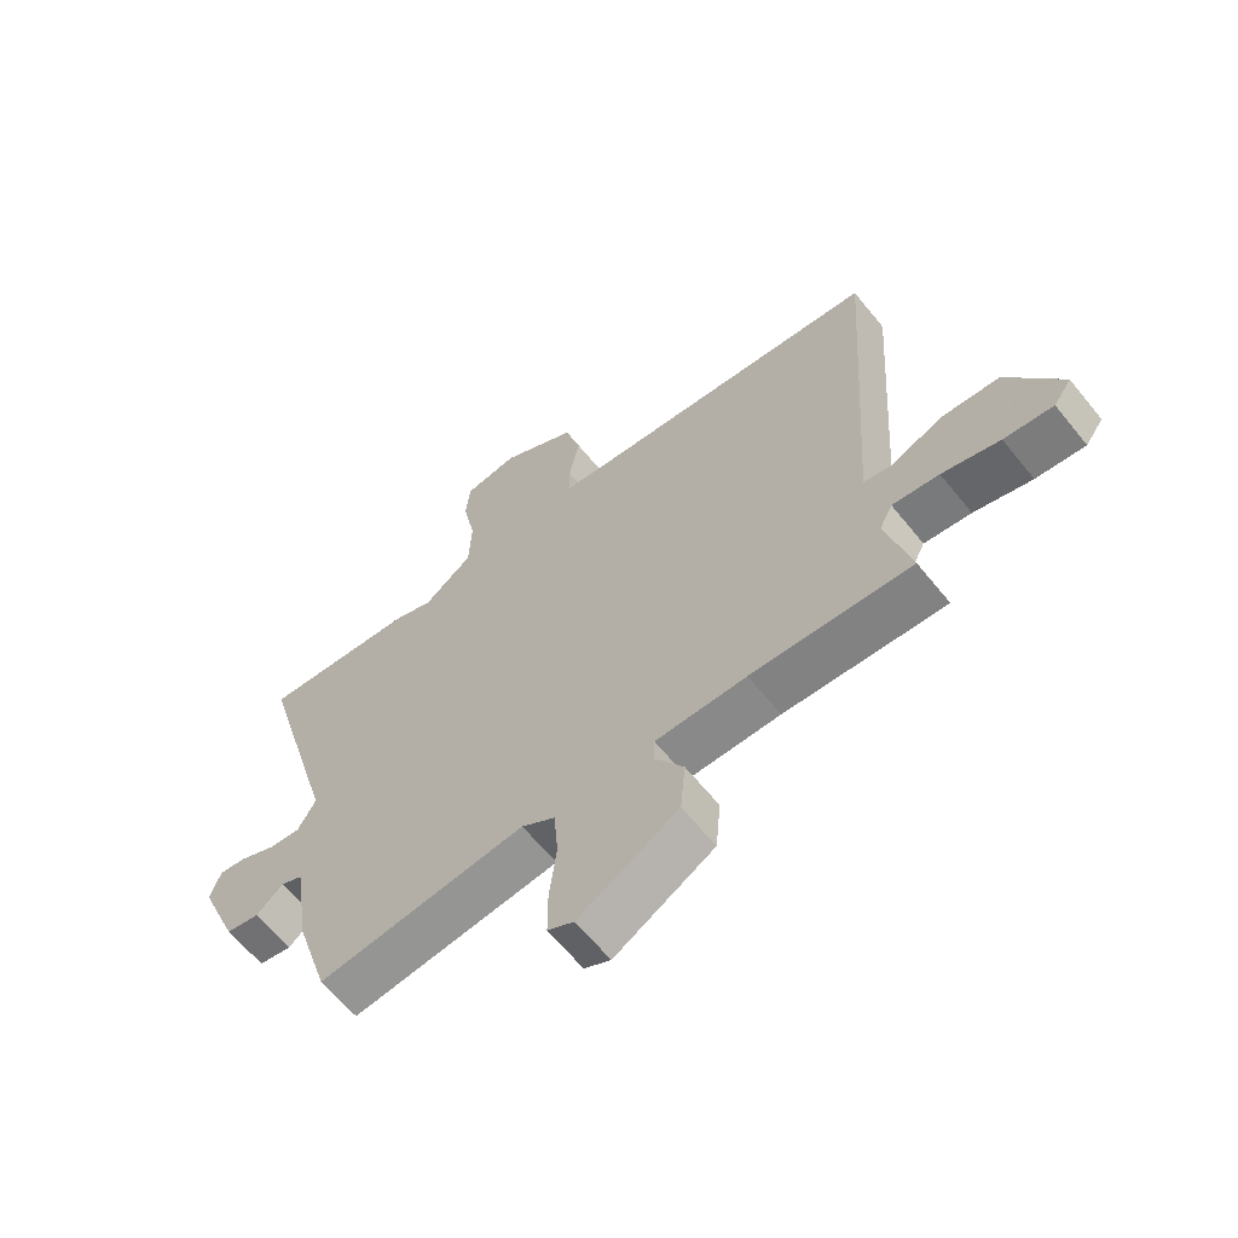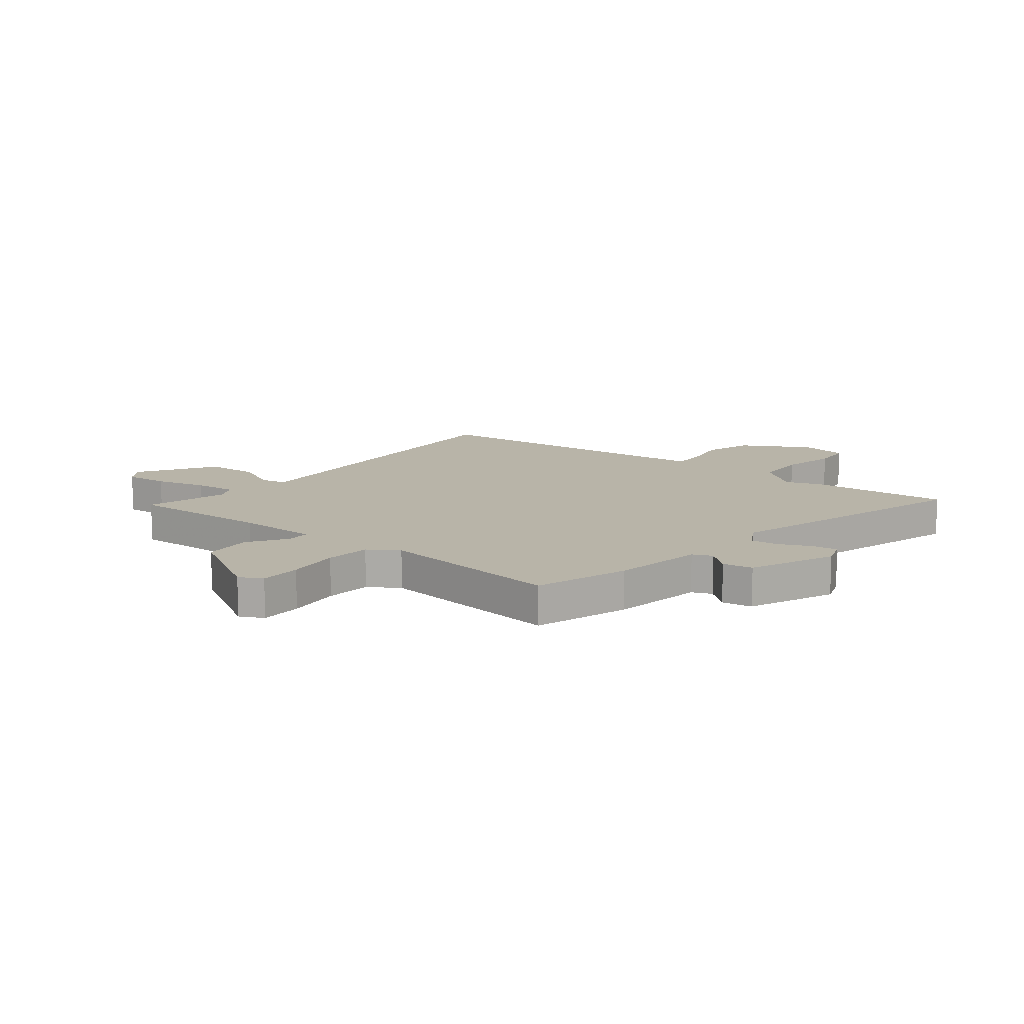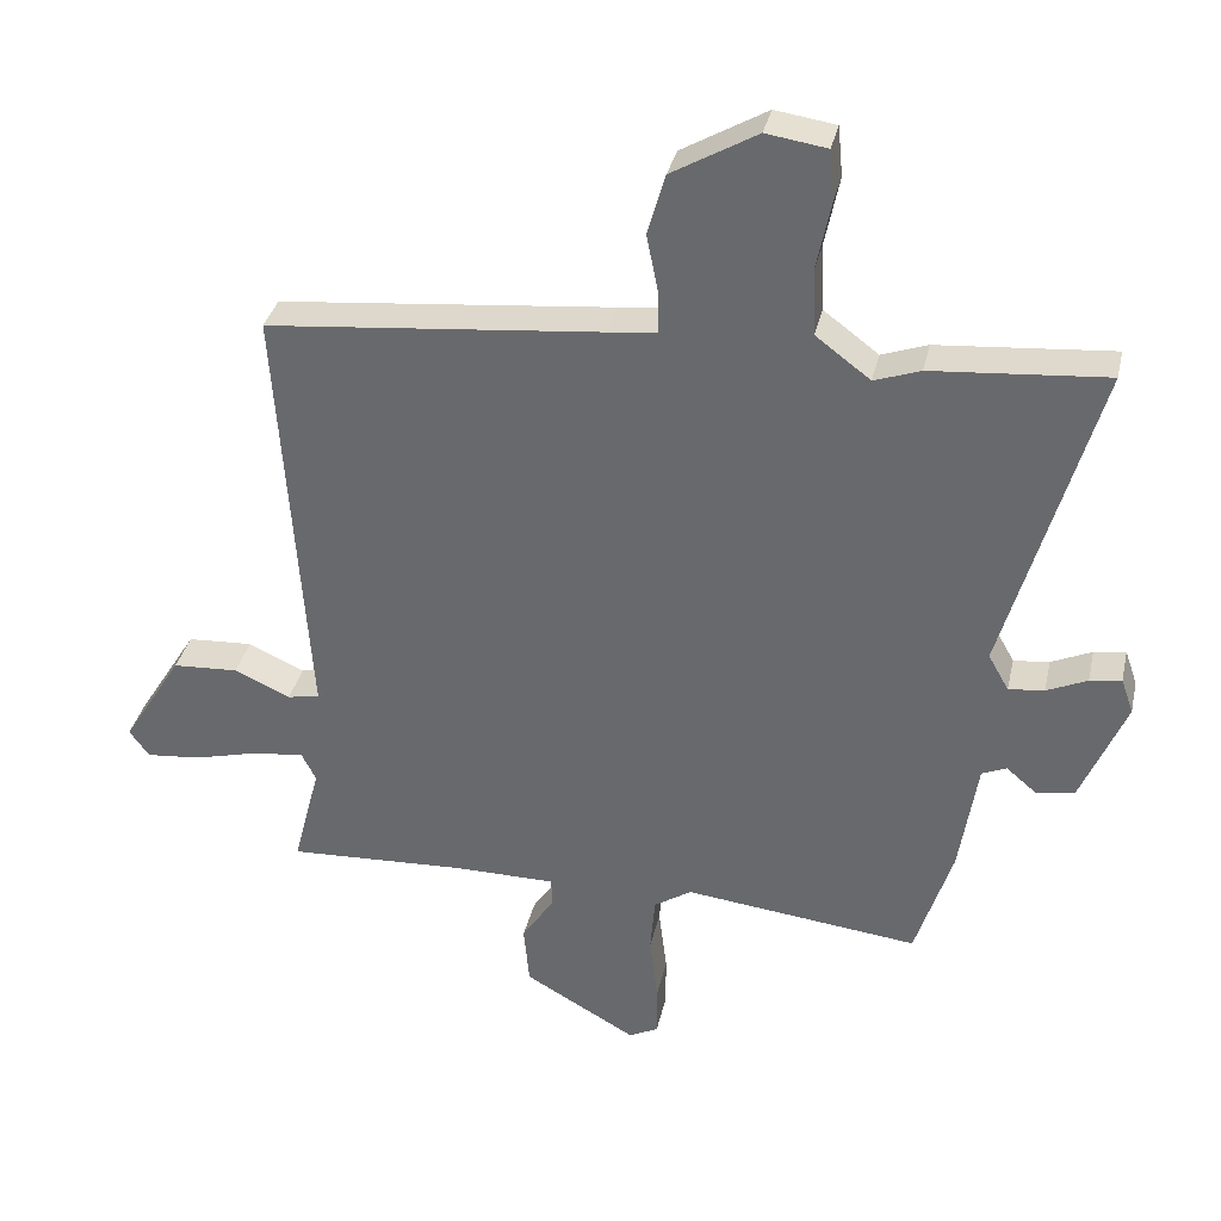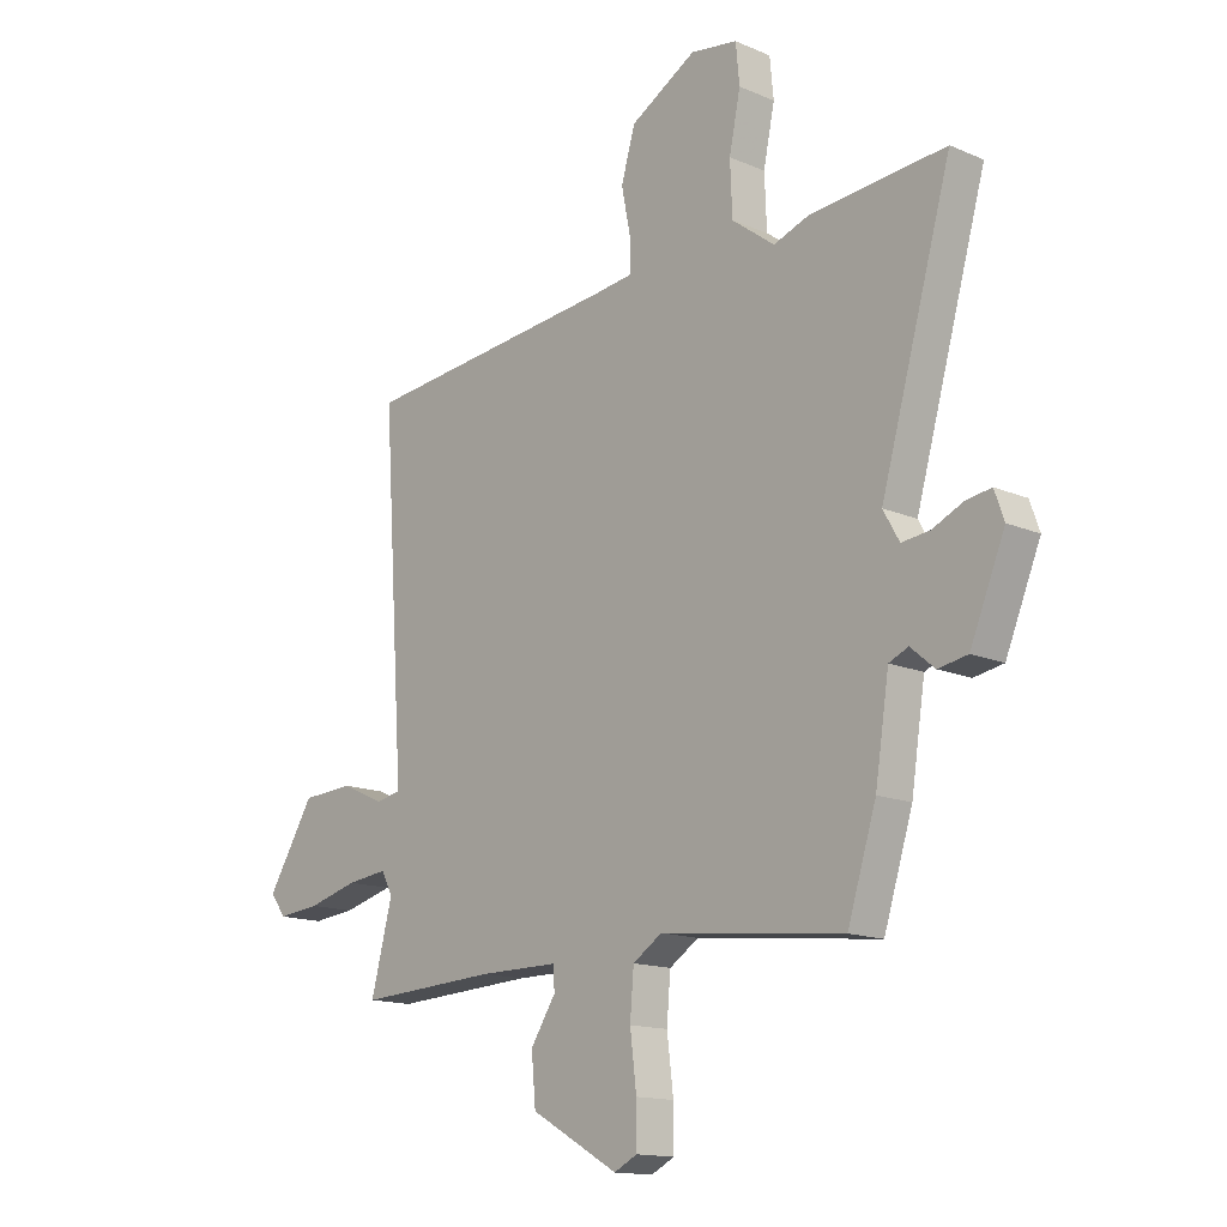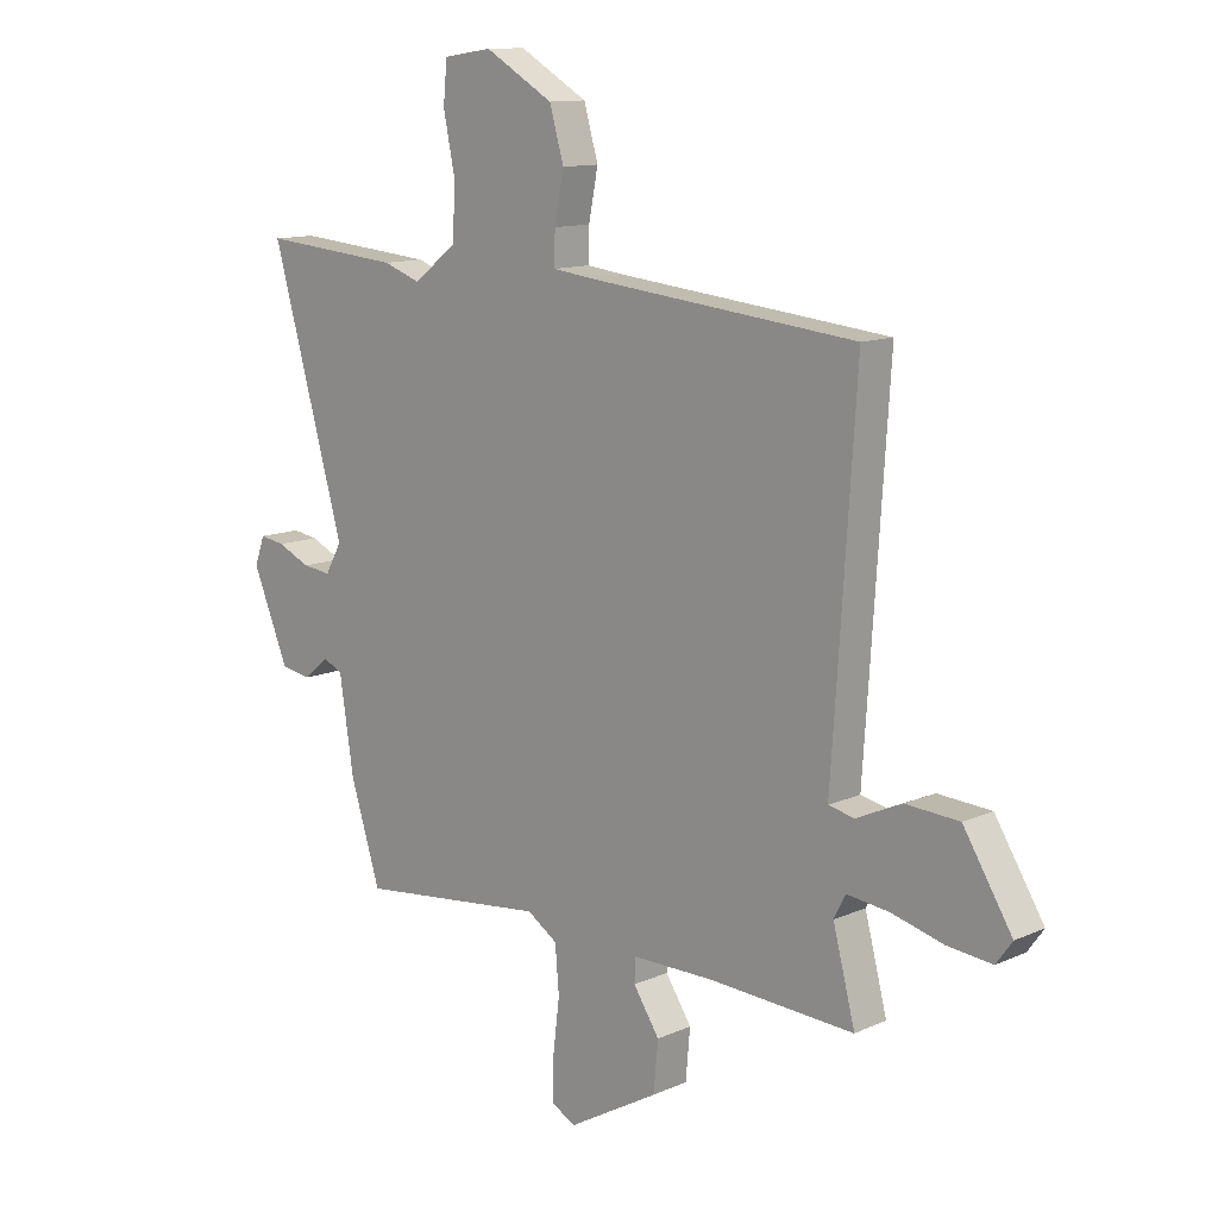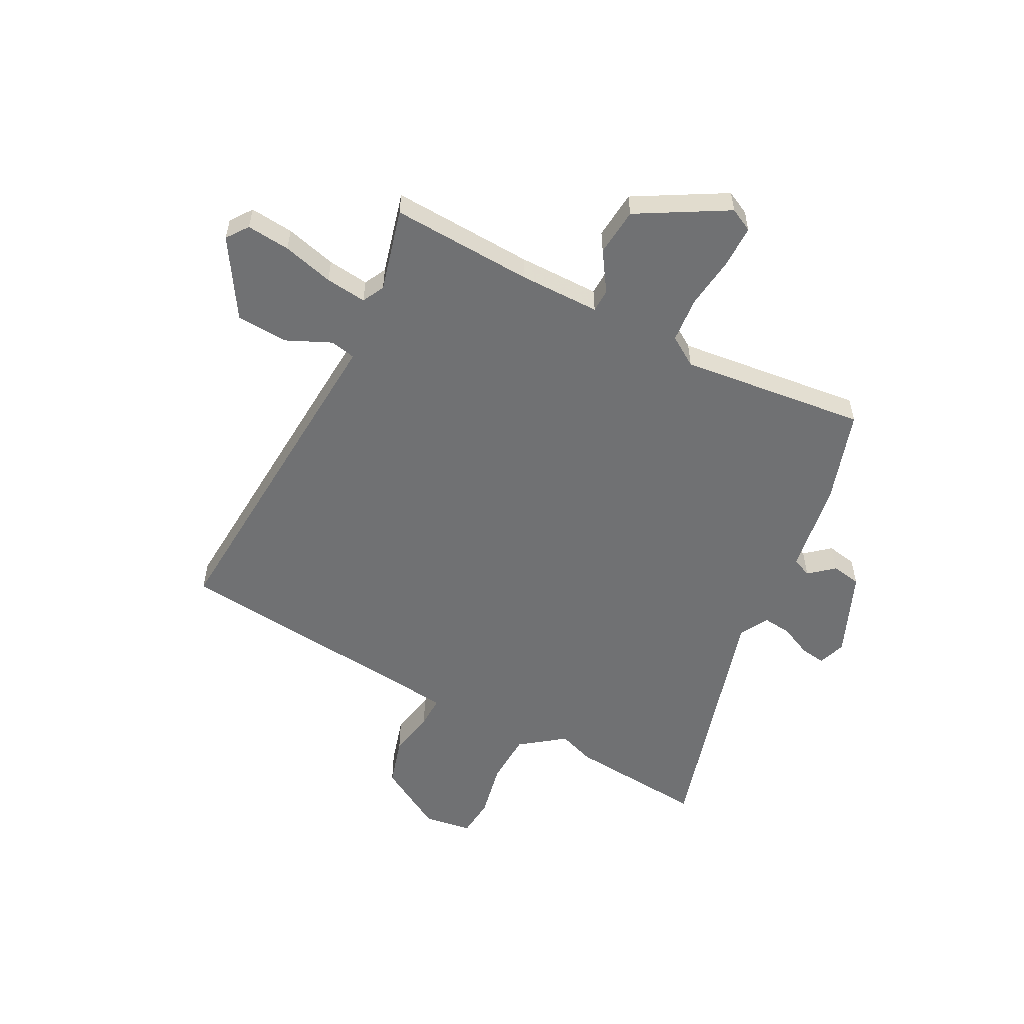
<metadata>
{"format":"obj","ext":"obj","renderer":"f3d","projection":"perspective","resolution":1024,"background":"white","views":[{"elev":-63.0,"azim":38.9,"up":"+Z"},{"elev":13.0,"azim":-141.1,"up":"+Y"},{"elev":35.1,"azim":-167.4,"up":"+Z"},{"elev":-14.6,"azim":-133.0,"up":"+Z"},{"elev":12.0,"azim":43.6,"up":"+Z"},{"elev":-55.2,"azim":152.6,"up":"+Y"}]}
</metadata>
<code>
v -0.474 0.07 -0.503
v -0.528 0.07 -0.331
v -0.554 0.07 -0.162
v -0.59 0.07 -0.146
v -0.635 0.07 -0.184
v -0.69 0.07 -0.174
v -0.755 0.07 -0.017
v -0.737 0.07 0.034
v -0.691 0.07 0.027
v -0.632 0.07 0
v -0.58 0.07 -0.006
v -0.55 0.07 0.047
v -0.683 0.07 0.516
v -0.429 0.07 0.494
v -0.362 0.07 0.47
v -0.282 0.07 0.53
v -0.278 0.07 0.627
v -0.299 0.07 0.729
v -0.292 0.07 0.802
v -0.204 0.07 0.815
v -0.08 0.07 0.743
v -0.054 0.07 0.653
v -0.071 0.07 0.567
v -0.072 0.07 0.508
v 0 0.07 0.499
v 0.488 0.07 0.449
v 0.456 0.07 -0.038
v 0.446 0.07 -0.185
v 0.493 0.07 -0.195
v 0.575 0.07 -0.158
v 0.671 0.07 -0.164
v 0.759 0.07 -0.306
v 0.73 0.07 -0.346
v 0.65 0.07 -0.338
v 0.556 0.07 -0.313
v 0.48 0.07 -0.304
v 0.459 0.07 -0.345
v 0.499 0.07 -0.499
v 0.237 0.07 -0.485
v 0.088 0.07 -0.485
v 0.087 0.07 -0.528
v 0.134 0.07 -0.6
v 0.126 0.07 -0.689
v -0.038 0.07 -0.782
v -0.081 0.07 -0.76
v -0.081 0.07 -0.683
v -0.069 0.07 -0.585
v -0.076 0.07 -0.501
v -0.131 0.07 -0.465
v -0.474 0 -0.503
v -0.528 0 -0.331
v -0.554 0 -0.162
v -0.59 0 -0.146
v -0.635 0 -0.184
v -0.69 0 -0.174
v -0.755 0 -0.017
v -0.737 0 0.034
v -0.691 0 0.027
v -0.632 0 0
v -0.58 0 -0.006
v -0.55 0 0.047
v -0.683 0 0.516
v -0.429 0 0.494
v -0.362 0 0.47
v -0.282 0 0.53
v -0.278 0 0.627
v -0.299 0 0.729
v -0.292 0 0.802
v -0.204 0 0.815
v -0.08 0 0.743
v -0.054 0 0.653
v -0.071 0 0.567
v -0.072 0 0.508
v 0 0 0.499
v 0.488 0 0.449
v 0.456 0 -0.038
v 0.446 0 -0.185
v 0.493 0 -0.195
v 0.575 0 -0.158
v 0.671 0 -0.164
v 0.759 0 -0.306
v 0.73 0 -0.346
v 0.65 0 -0.338
v 0.556 0 -0.313
v 0.48 0 -0.304
v 0.459 0 -0.345
v 0.499 0 -0.499
v 0.237 0 -0.485
v 0.088 0 -0.485
v 0.087 0 -0.528
v 0.134 0 -0.6
v 0.126 0 -0.689
v -0.038 0 -0.782
v -0.081 0 -0.76
v -0.081 0 -0.683
v -0.069 0 -0.585
v -0.076 0 -0.501
v -0.131 0 -0.465
f 44 45 46 47
f 44 47 48
f 41 42 43 44
f 40 41 44 48
f 37 38 39
f 36 37 39 40
f 32 33 34 35
f 32 35 36
f 29 30 31 32
f 28 29 32 36
f 25 26 27 28
f 24 25 28 36
f 20 21 22 23
f 20 23 24
f 17 18 19 20
f 16 17 20 24
f 15 16 24 36
f 12 13 14 15
f 7 8 9 10
f 7 10 11
f 4 5 6 7
f 3 4 7 11
f 49 1 2 3
f 49 3 11 12
f 36 40 48 49
f 12 15 36 49
f 96 95 94 93
f 97 96 93
f 93 92 91 90
f 97 93 90 89
f 88 87 86
f 89 88 86 85
f 84 83 82 81
f 85 84 81
f 81 80 79 78
f 85 81 78 77
f 77 76 75 74
f 85 77 74 73
f 72 71 70 69
f 73 72 69
f 69 68 67 66
f 73 69 66 65
f 85 73 65 64
f 64 63 62 61
f 59 58 57 56
f 60 59 56
f 56 55 54 53
f 60 56 53 52
f 52 51 50 98
f 61 60 52 98
f 98 97 89 85
f 98 85 64 61
f 1 50 51 2
f 2 51 52 3
f 3 52 53 4
f 4 53 54 5
f 5 54 55 6
f 6 55 56 7
f 7 56 57 8
f 8 57 58 9
f 9 58 59 10
f 10 59 60 11
f 11 60 61 12
f 12 61 62 13
f 13 62 63 14
f 14 63 64 15
f 15 64 65 16
f 16 65 66 17
f 17 66 67 18
f 18 67 68 19
f 19 68 69 20
f 20 69 70 21
f 21 70 71 22
f 22 71 72 23
f 23 72 73 24
f 24 73 74 25
f 25 74 75 26
f 26 75 76 27
f 27 76 77 28
f 28 77 78 29
f 29 78 79 30
f 30 79 80 31
f 31 80 81 32
f 32 81 82 33
f 33 82 83 34
f 34 83 84 35
f 35 84 85 36
f 36 85 86 37
f 37 86 87 38
f 38 87 88 39
f 39 88 89 40
f 40 89 90 41
f 41 90 91 42
f 42 91 92 43
f 43 92 93 44
f 44 93 94 45
f 45 94 95 46
f 46 95 96 47
f 47 96 97 48
f 48 97 98 49
f 49 98 50 1

</code>
